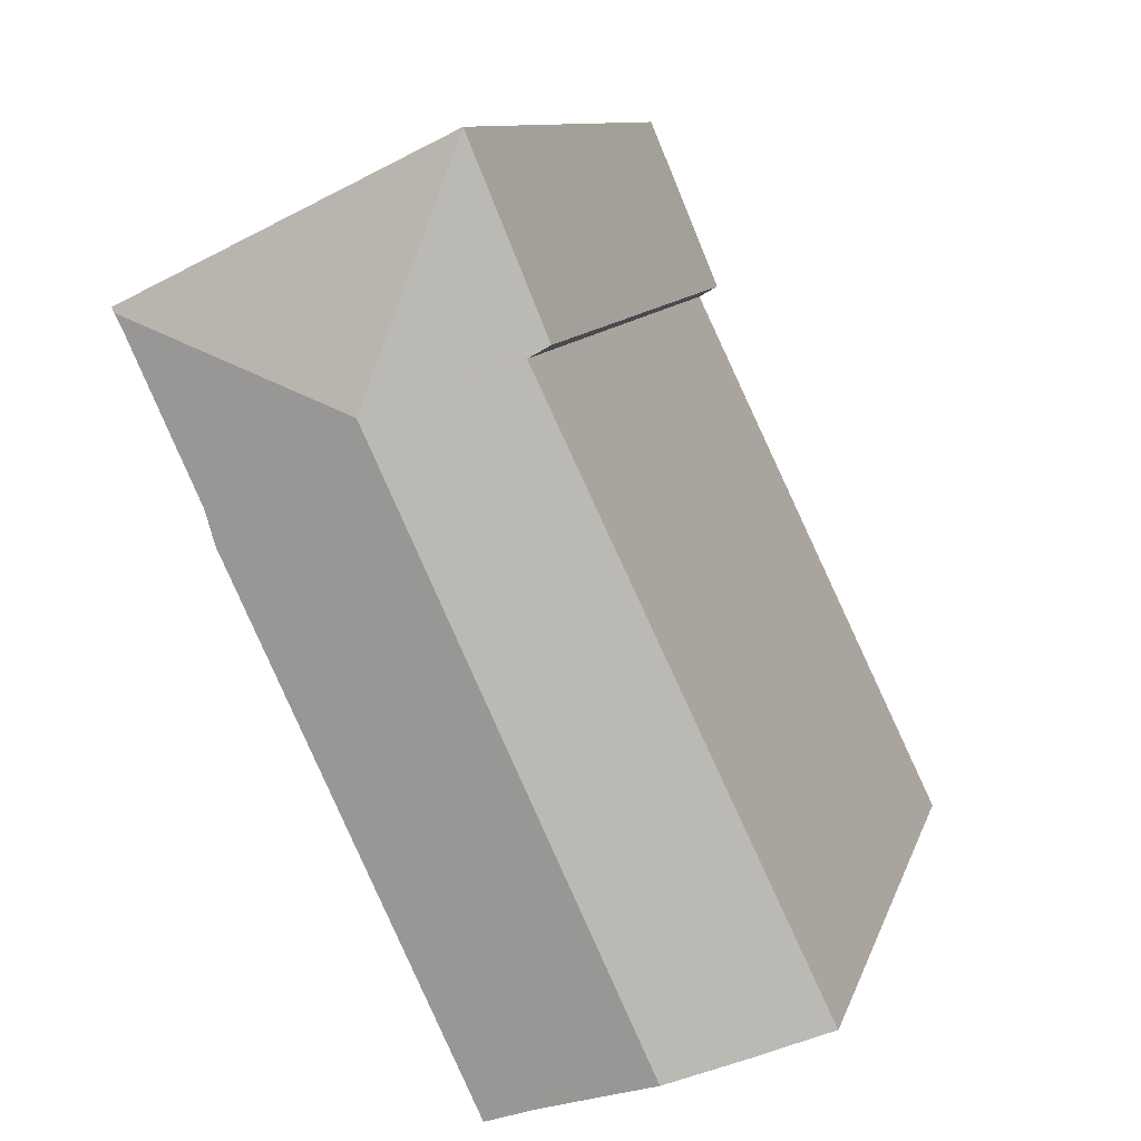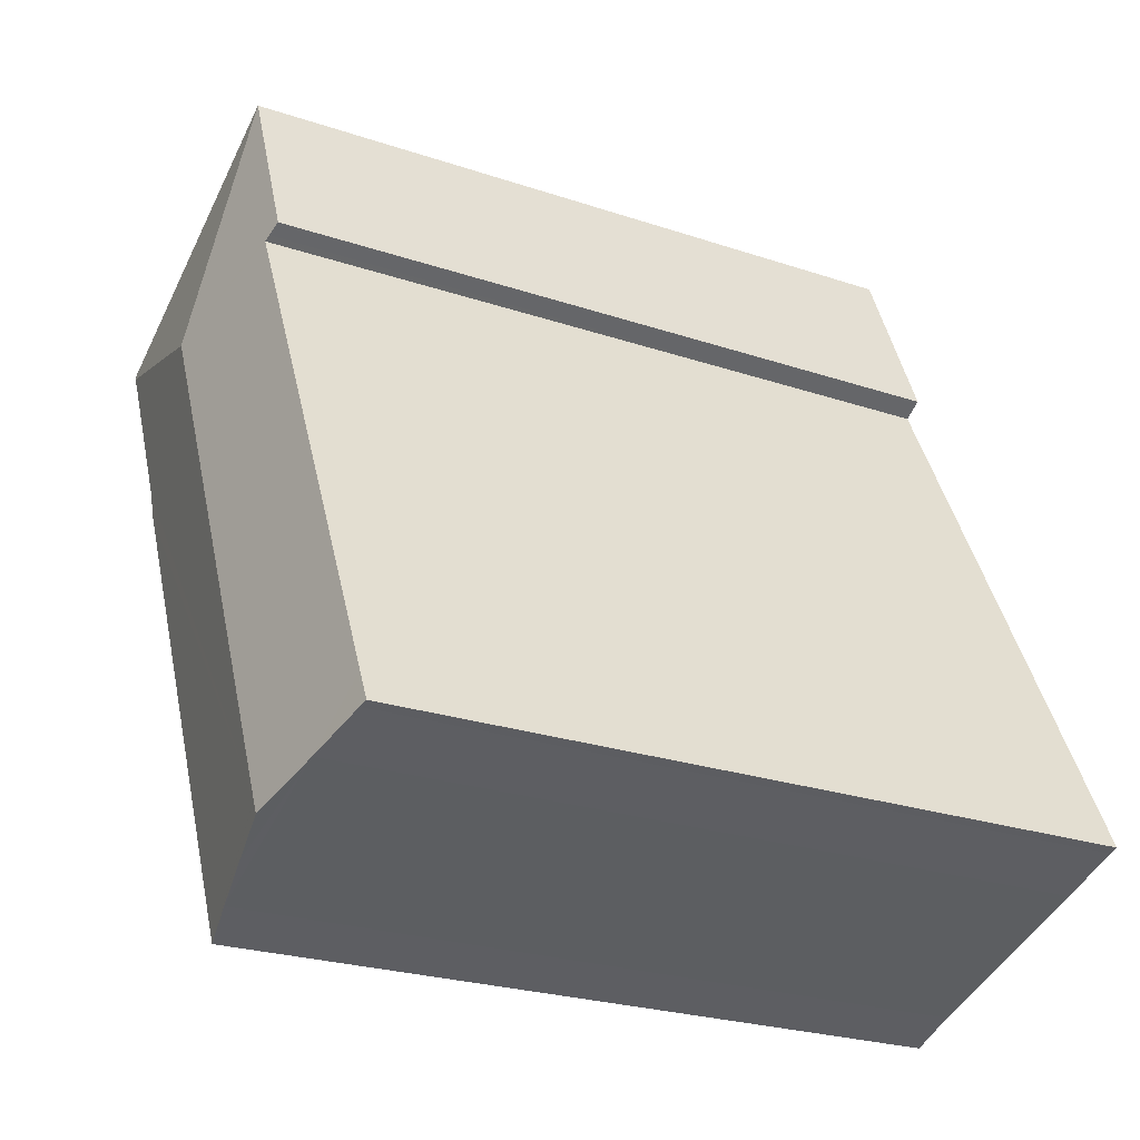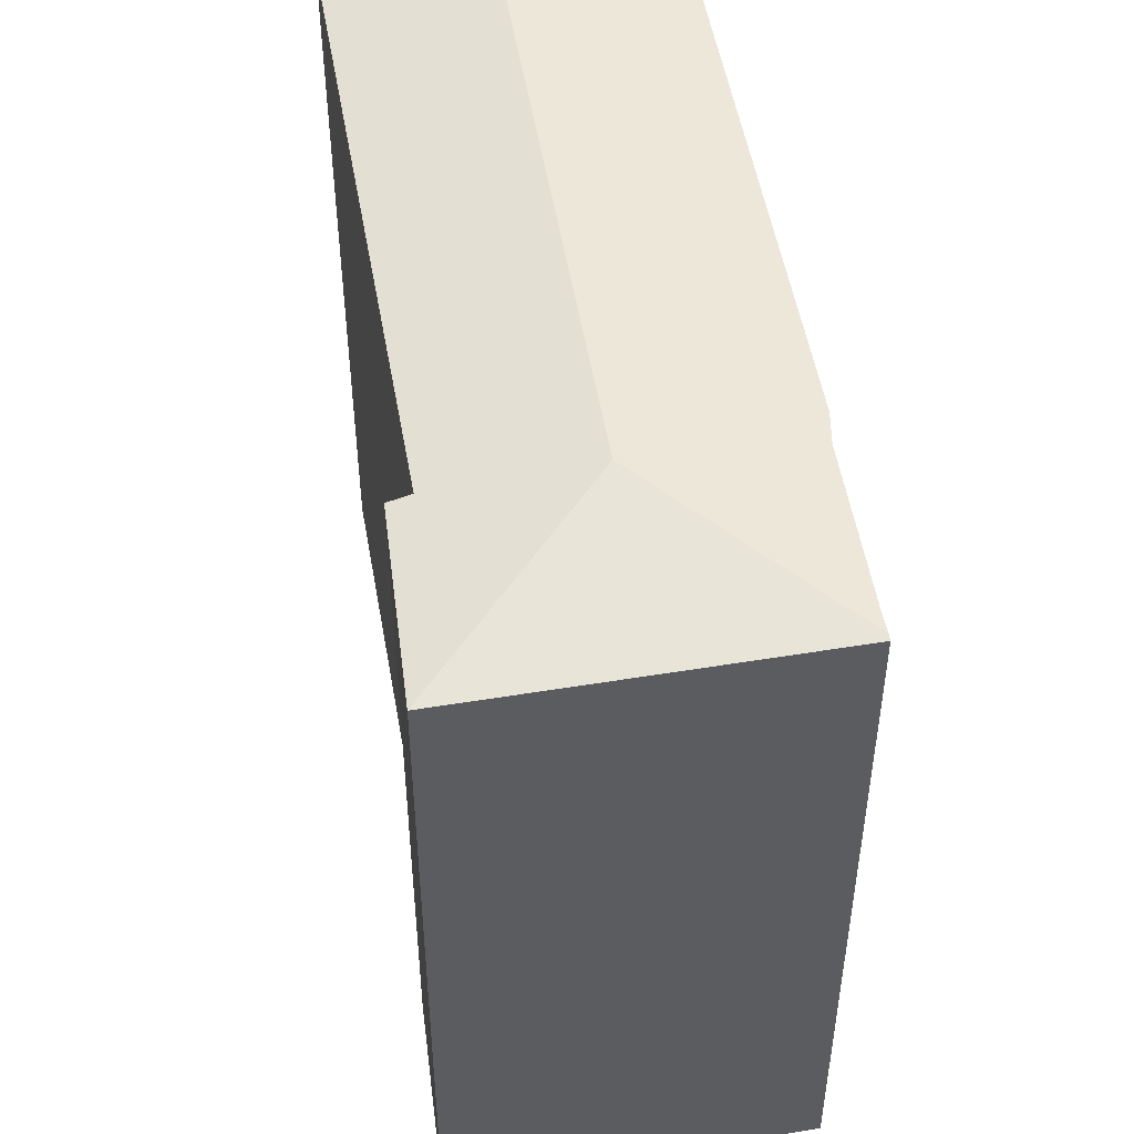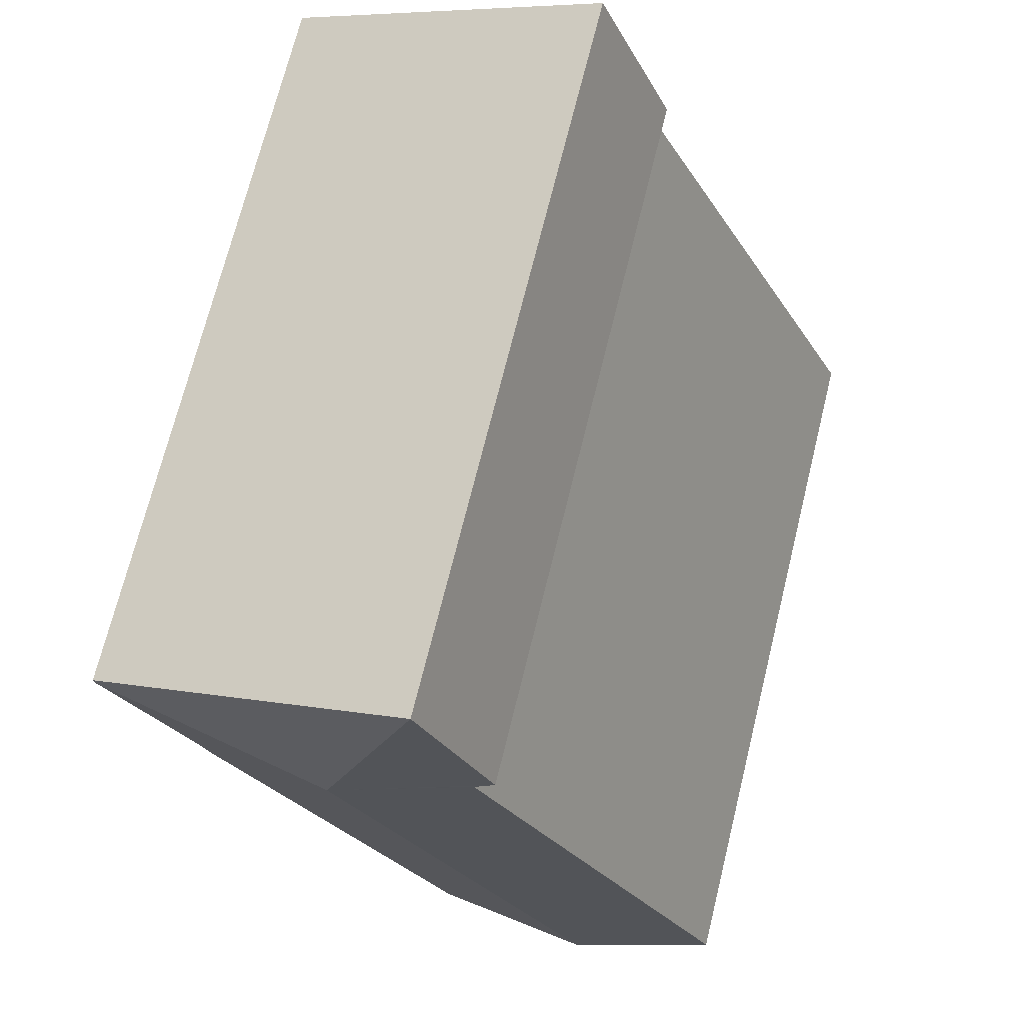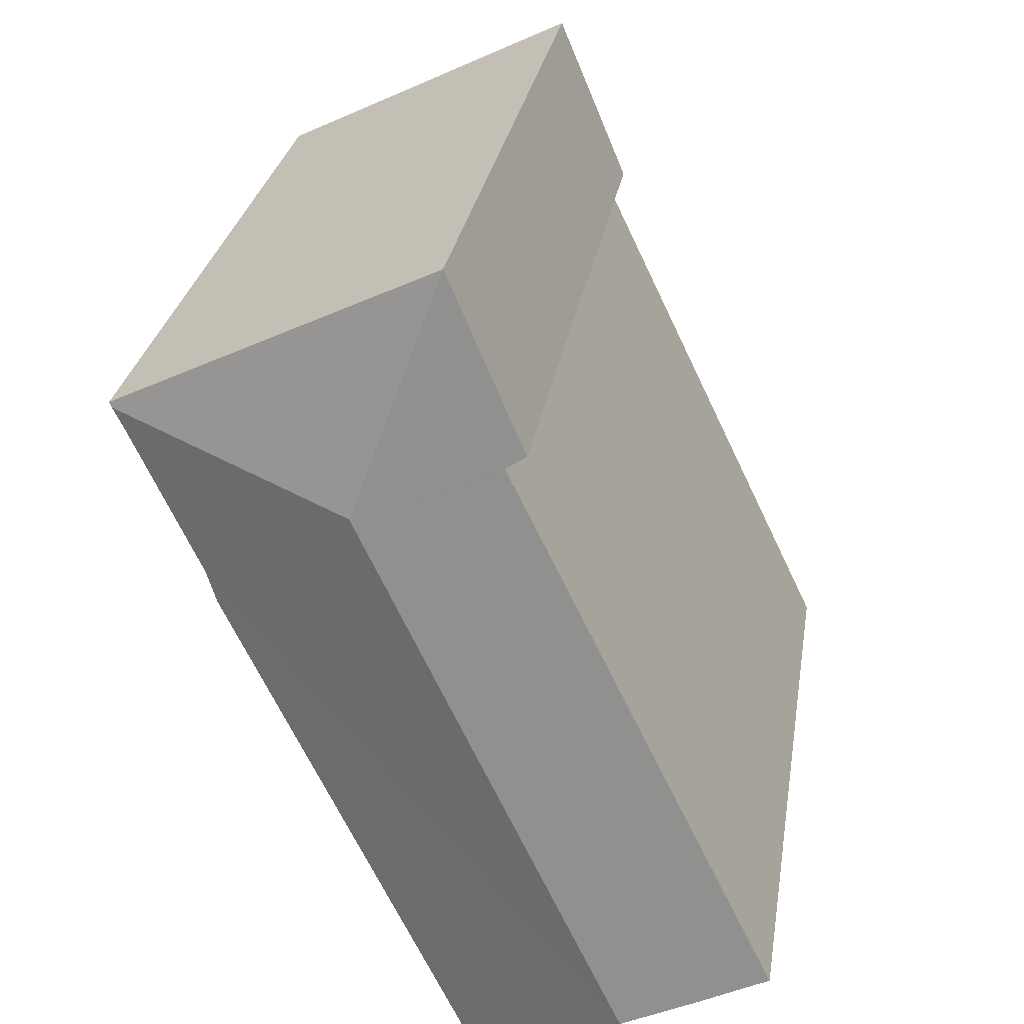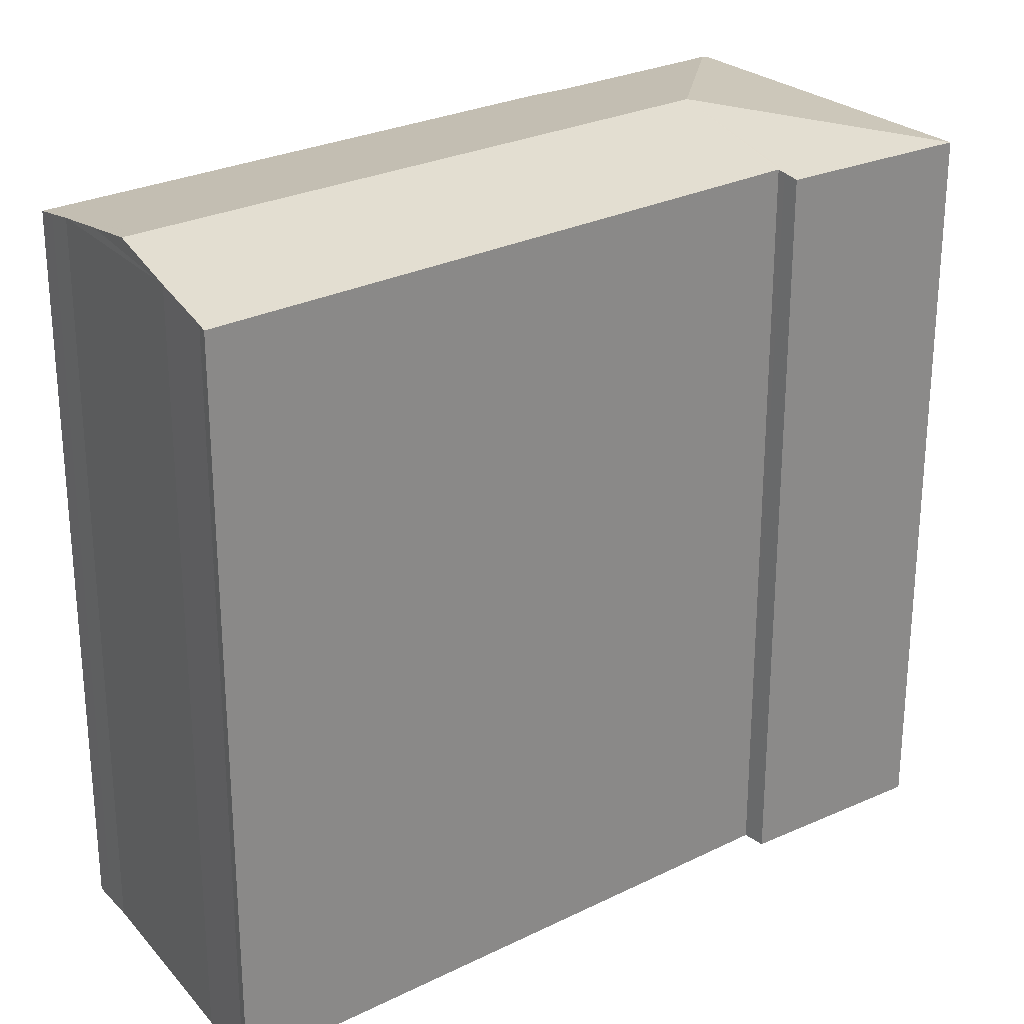
<metadata>
{"format":"obj","ext":"obj","renderer":"f3d","projection":"perspective","resolution":1024,"background":"white","views":[{"elev":10.1,"azim":-166.1,"up":"+Z"},{"elev":-24.7,"azim":-118.8,"up":"+Z"},{"elev":50.9,"azim":15.7,"up":"+Y"},{"elev":70.9,"azim":-166.1,"up":"+Z"},{"elev":28.7,"azim":-170.8,"up":"+Z"},{"elev":27.0,"azim":-101.9,"up":"+Y"}]}
</metadata>
<code>
v  5.861 14.84 -2.11
v  5.314 14.95 -1.888
v  3.091 15.4 -0.765
v  4.124 15.18 -1.464
v  2.956 15.4 -1.055
v  0.287 14.84 0.597
v  0.184 14.87 -0.058
v  0 14.84 9.084e-16
v  1.422 15.11 -0.518
v  5.405 14.86 11.25
v  8.223 15.4 10.24
v  5.272 14.83 11.32
v  5.006 14.78 11.48
v  6.514 14.75 15.05
v  12.81 14.77 11.87
v  12.87 14.75 11.97
v  12.62 14.78 11.47
v  11.24 14.77 8.484
v  11.05 14.75 7.838
v  6.266 14.77 -2.272
v  0 0 0
v  5.405 -6.887e-16 11.25
v  0.287 -3.656e-17 0.597
v  5.006 -7.028e-16 11.48
v  6.514 -9.215e-16 15.05
v  5.272 -6.935e-16 11.32
v  12.87 -7.327e-16 11.97
v  12.62 -7.025e-16 11.47
v  12.81 -7.266e-16 11.87
v  11.24 -5.195e-16 8.484
v  6.266 1.391e-16 -2.272
v  11.05 -4.799e-16 7.838
v  5.314 1.156e-16 -1.888
v  2.956 6.46e-17 -1.055
v  1.422 3.172e-17 -0.518
v  4.124 8.964e-17 -1.464
v  0.184 3.551e-18 -0.058
v  6.206 1.377e-16 -2.248
v  5.861 1.292e-16 -2.11
g defaultobject
f 1 2 3
f 4 3 2
f 5 3 4
f 6 7 8
f 7 6 9
f 9 6 5
f 5 6 10
f 5 10 3
f 3 10 11
f 11 10 12
f 13 11 12
f 11 13 14
f 15 14 16
f 14 15 11
f 17 11 15
f 11 17 18
f 11 18 3
f 3 18 19
f 3 19 20
f 3 20 1
f 21 6 8
f 6 21 10
f 10 21 22
f 22 21 23
f 24 14 13
f 14 24 25
f 22 12 10
f 12 22 13
f 13 22 24
f 24 22 26
f 25 16 14
f 16 25 27
f 16 17 15
f 17 16 28
f 28 16 29
f 29 16 27
f 28 18 17
f 18 28 30
f 19 31 20
f 31 19 32
f 30 19 18
f 19 30 32
f 4 9 5
f 9 4 2
f 9 2 33
f 9 33 34
f 9 34 35
f 34 33 36
f 35 7 9
f 7 35 37
f 37 8 7
f 8 37 21
f 38 20 31
f 20 38 1
f 1 38 39
f 1 39 33
f 1 33 2
f 32 38 31
f 38 32 39
f 39 32 33
f 33 32 36
f 36 32 30
f 36 30 28
f 36 28 29
f 36 29 27
f 36 27 25
f 36 25 34
f 34 25 22
f 34 22 35
f 35 22 37
f 37 22 23
f 37 23 21
f 22 25 26
f 26 25 24

</code>
